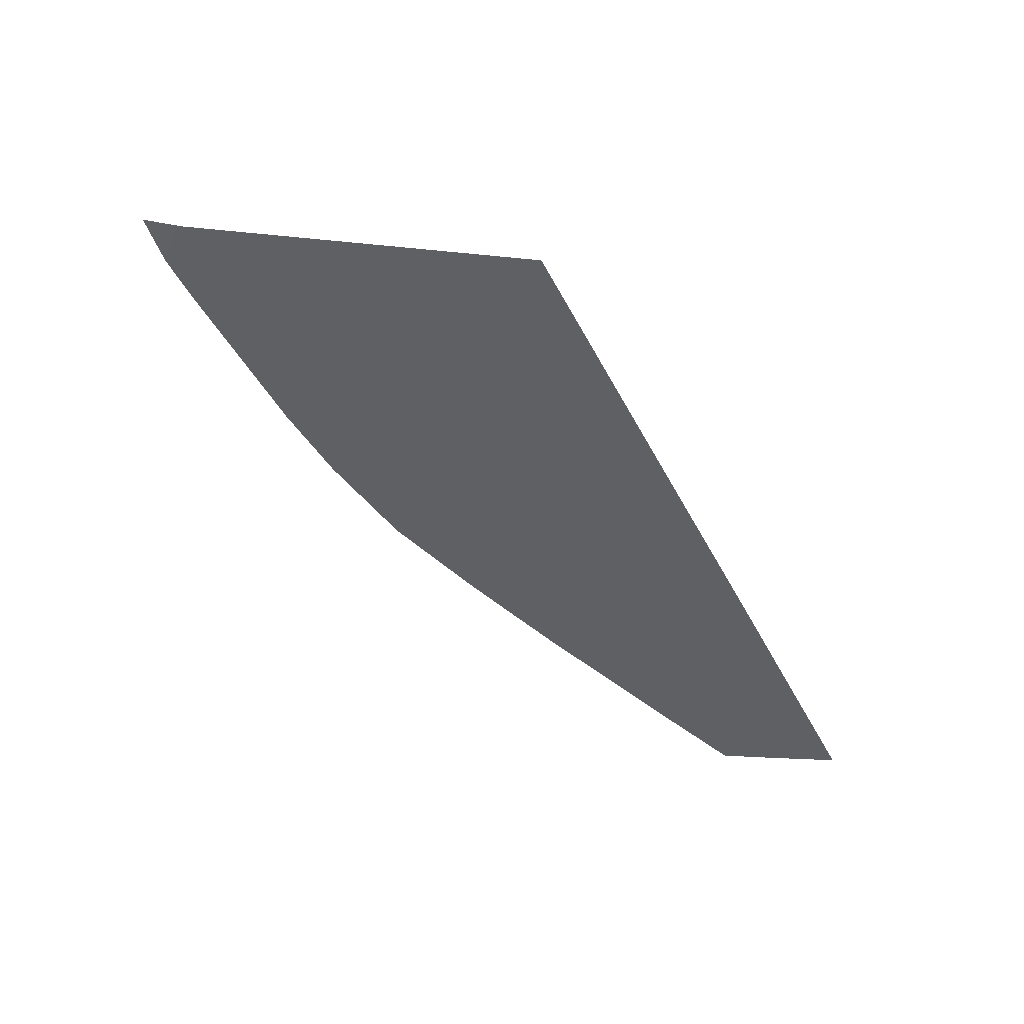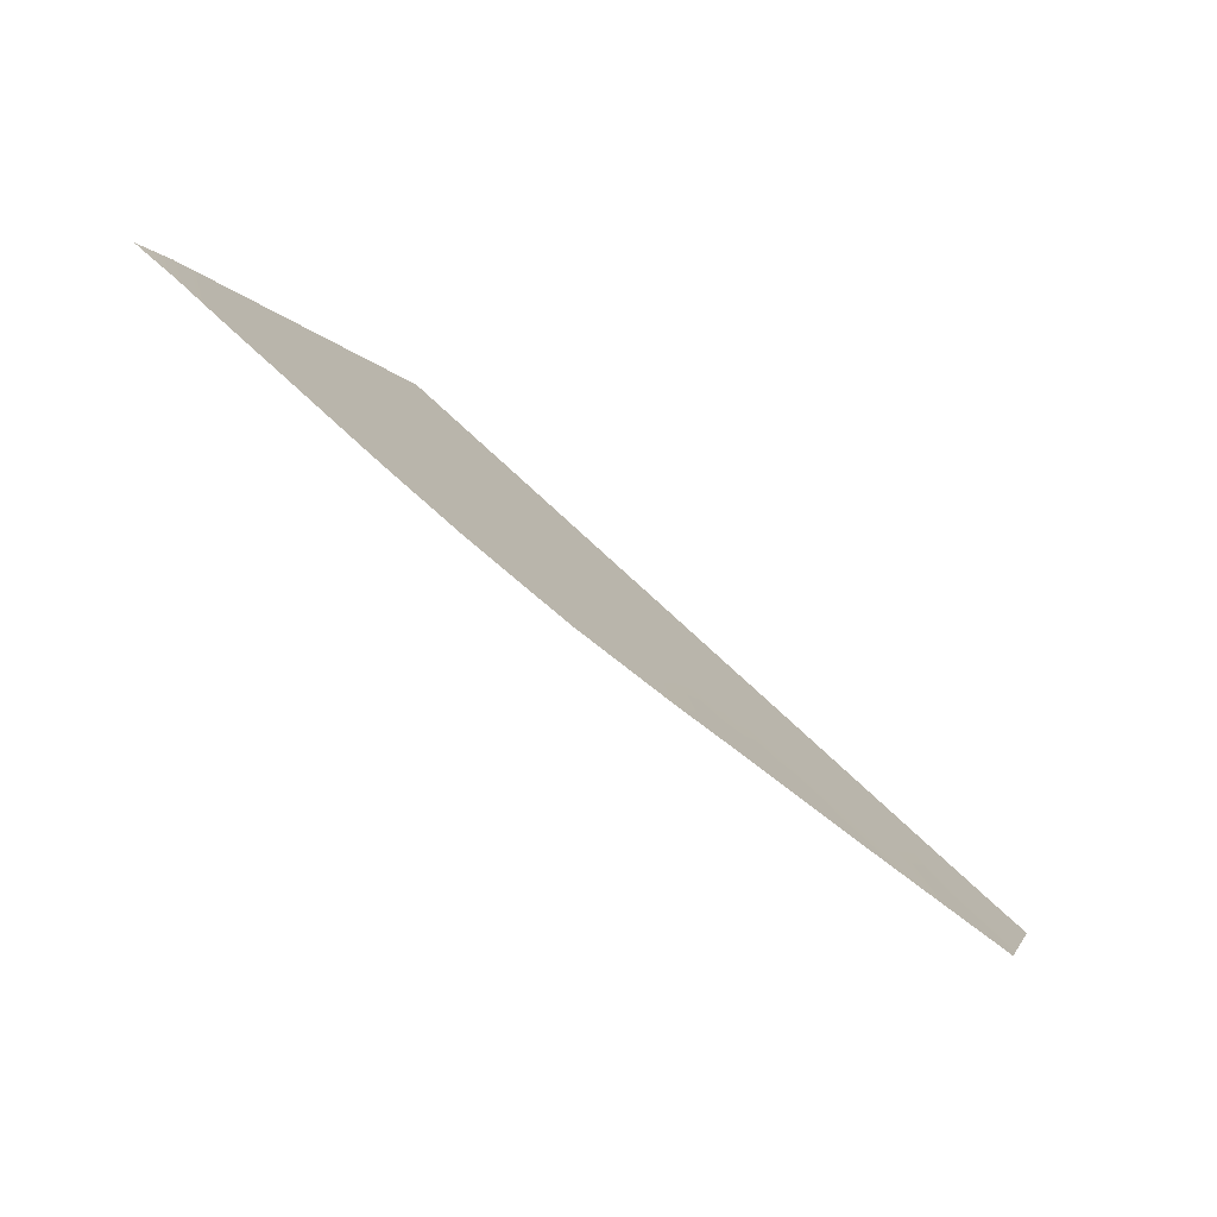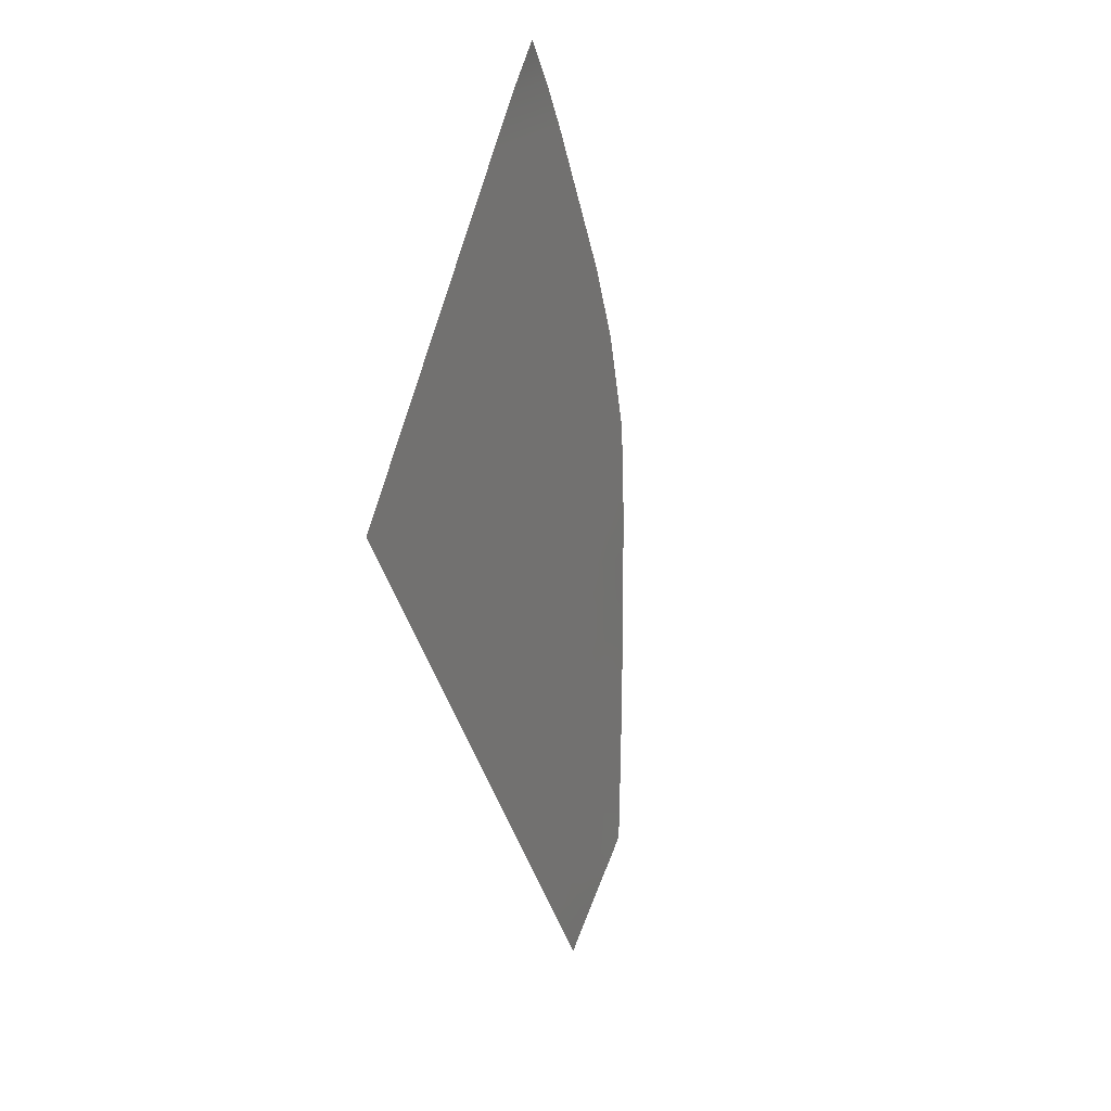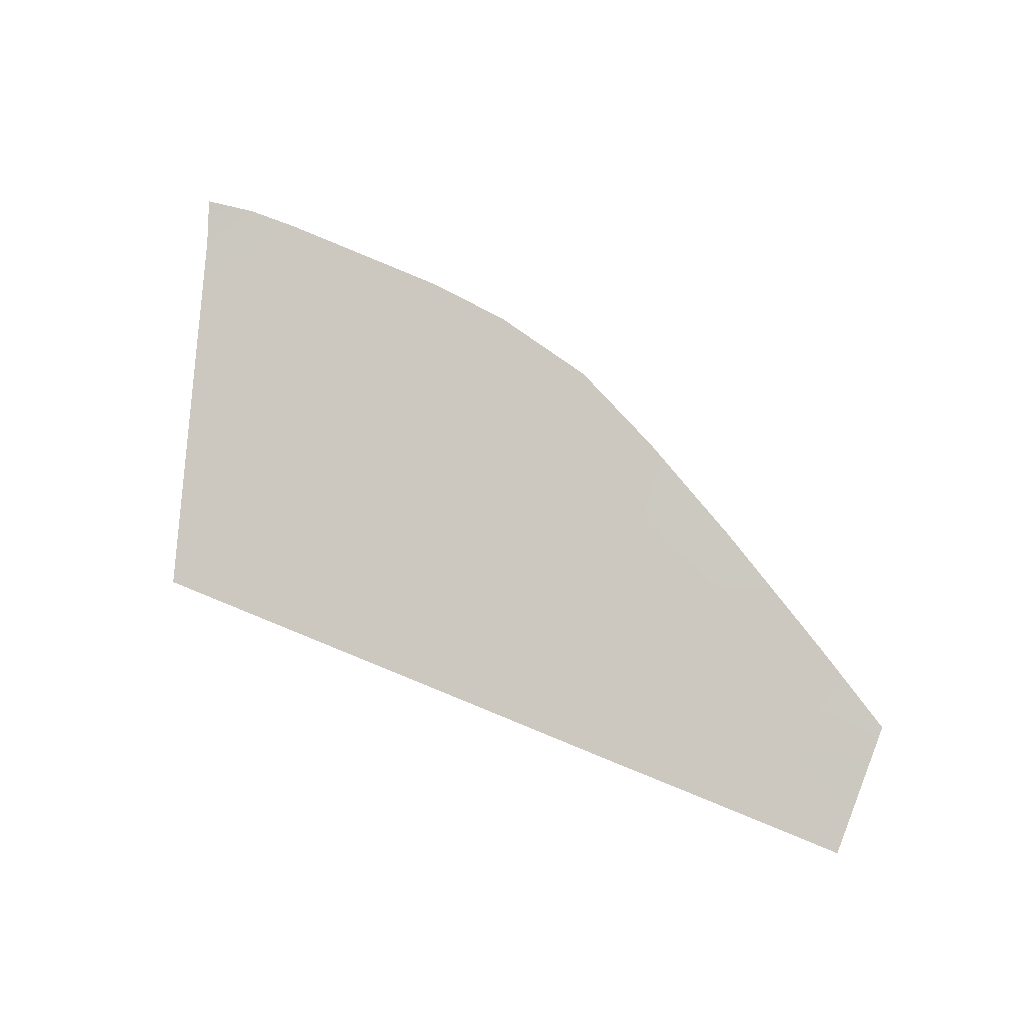
<metadata>
{"format":"obj","ext":"obj","renderer":"f3d","projection":"perspective","resolution":1024,"background":"white","views":[{"elev":-47.0,"azim":-64.2,"up":"+Z"},{"elev":74.0,"azim":44.5,"up":"+Y"},{"elev":-34.1,"azim":-76.4,"up":"+Y"},{"elev":63.7,"azim":21.9,"up":"+Z"}]}
</metadata>
<code>
v  0.5957 33.65 -92.29
v  -6.504 33.76 -92.12
v  -1.358 38.66 -90.26
v  -8.035 38.75 -90.1
v  -13.6 33.88 -91.94
v  -15.1 38.85 -89.93
v  -16.61 43.83 -87.91
v  -9.664 44.06 -87.95
v  -3.005 43.98 -88.11
v  -15.65 85.77 -71.21
v  -9.797 85.49 -71.43
v  -13.97 79.48 -73.75
v  -7.926 79.34 -73.92
v  -3.948 85.21 -71.65
v  -2.152 79.19 -74.09
v  -0.5175 73.71 -76.3
v  -6.229 73.77 -76.17
v  -12.23 73.84 -76.03
v  7.748 84.66 -72.09
v  13.4 83.96 -72.47
v  9.347 78.82 -74.45
v  14.98 78.5 -74.68
v  19.06 83.27 -72.85
v  20.84 78.01 -74.98
v  22.2 73.29 -76.89
v  16.44 73.44 -76.73
v  10.86 73.55 -76.57
v  26.03 81.57 -73.66
v  27.25 77.29 -75.39
v  33 79.87 -74.47
v  33.21 76.84 -75.68
v  34.54 72.99 -77.24
v  28.43 73.1 -77.08
v  40.42 73.12 -77.3
v  39.31 76.95 -75.75
v  45.62 74.02 -77.03
v  54.34 65.39 -80.64
v  48.17 65.33 -80.55
v  53.06 70.12 -78.79
v  46.88 69.43 -78.89
v  60.5 66.22 -80.48
v  69.47 61.15 -82.61
v  61.87 60.76 -82.62
v  78.44 56.09 -84.8
v  70.69 55.4 -84.92
v  63.05 55.69 -84.67
v  89.77 42.51 -90.42
v  81.55 42.95 -90.09
v  89.77 47.17 -88.5
v  79.62 48.85 -87.7
v  89.77 49.44 -87.64
v  2.902 43.91 -88.25
v  4.534 38.57 -90.41
v  8.433 43.83 -88.38
v  10.03 38.48 -90.54
v  11.54 33.47 -92.57
v  6.067 33.56 -92.43
v  33.74 33.11 -93.12
v  28.11 33.21 -92.98
v  32.38 38.12 -91.1
v  26.65 38.22 -90.96
v  22.48 33.3 -92.84
v  21.06 38.31 -90.82
v  19.51 43.66 -88.66
v  25.09 43.57 -88.8
v  30.82 43.47 -88.94
v  45.79 32.89 -93.44
v  39.77 33 -93.28
v  44.23 37.93 -91.4
v  38.34 38.02 -91.25
v  36.82 43.38 -89.09
v  42.77 43.31 -89.23
v  67.71 32.57 -93.97
v  62.03 32.64 -93.84
v  67.17 37.83 -91.87
v  60.84 37.87 -91.73
v  56.34 32.72 -93.7
v  55.22 37.86 -91.63
v  53.9 43.33 -89.43
v  59.58 43.41 -89.5
v  65.93 43.42 -89.61
v  84.11 32.32 -94.38
v  75.91 32.44 -94.18
v  82.98 37.52 -92.28
v  74.72 37.68 -92.07
v  73.45 43.26 -89.82
v  89.77 37.46 -92.46
v  89.77 32.22 -94.57
v  -6.671 55.85 -83.31
v  -0.7347 55.81 -83.44
v  -4.851 49.96 -85.69
v  1.07 49.9 -85.82
v  4.864 55.74 -83.56
v  6.635 49.83 -85.96
v  29.08 49.5 -86.5
v  23.35 49.59 -86.36
v  17.77 49.67 -86.22
v  16.05 55.61 -83.83
v  21.63 55.53 -83.96
v  27.36 55.45 -84.1
v  41.12 49.38 -86.78
v  35.11 49.42 -86.65
v  33.42 55.39 -84.24
v  39.49 55.37 -84.36
v  45.2 55.41 -84.45
v  46.79 49.39 -86.88
v  50.85 55.52 -84.51
v  52.38 49.46 -86.95
v  48.38 43.3 -89.34
v  64.55 49.64 -87.11
v  58.15 49.58 -87.01
v  56.72 55.68 -84.56
v  72.02 49.54 -87.29
v  -9.616 65.38 -79.45
v  -3.647 65.34 -79.58
v  -8.239 60.93 -81.25
v  -2.286 60.89 -81.38
v  2.006 65.3 -79.7
v  3.342 60.84 -81.51
v  25.88 60.57 -82.03
v  20.15 60.64 -81.9
v  14.58 60.71 -81.76
v  13.28 65.19 -79.96
v  18.85 65.12 -80.08
v  24.58 65.07 -80.21
v  30.71 65.03 -80.34
v  31.98 60.52 -82.16
v  36.84 65.07 -80.44
v  38.08 60.53 -82.28
v  42.57 65.2 -80.49
v  43.82 60.6 -82.35
v  49.51 60.75 -82.4
v  55.47 60.98 -82.42
v  -29.3 84.98 -70.9
v  -22.47 85.85 -71.05
v  -27.41 79.66 -73.43
v  -20.56 79.58 -73.59
v  -18.82 73.92 -75.88
v  -25.52 73.39 -75.96
v  -23.2 65.71 -79.07
v  -16.22 65.43 -79.31
v  -21.77 60.96 -80.99
v  -14.84 60.95 -81.12
v  -13.28 55.86 -83.18
v  -20.34 56.22 -82.9
v  -11.49 50 -85.55
v  -18.48 50.03 -85.41
v  -24.36 69.55 -77.52
v  -17.46 69.48 -77.67
v  -10.86 69.41 -77.82
v  0.7943 69.34 -78.07
v  -4.882 69.37 -77.95
v  23.4 69.14 -78.57
v  29.55 69.12 -78.69
v  35.7 69.2 -78.77
v  41.39 69.45 -78.78
v  1.9 84.94 -71.87
v  3.621 79.03 -74.26
v  5.194 73.64 -76.43
v  7.66 65.25 -79.83
v  12.11 69.24 -78.32
v  6.471 69.29 -78.19
v  8.97 60.78 -81.63
v  10.46 55.68 -83.69
v  12.2 49.75 -86.09
v  13.96 43.74 -88.52
v  15.53 38.4 -90.68
v  17.01 33.38 -92.7
v  17.67 69.18 -78.44
v  49.77 37.88 -91.52
v  51.07 32.81 -93.57
g H026_265B_L_DTaSI_H026_265B_L
f 1 2 3
f 3 2 4
f 2 5 4
f 4 5 6
f 7 8 6
f 6 8 4
f 8 9 4
f 4 9 3
f 10 11 12
f 12 11 13
f 11 14 13
f 13 14 15
f 16 17 15
f 15 17 13
f 17 18 13
f 13 18 12
f 19 20 21
f 21 20 22
f 20 23 22
f 22 23 24
f 25 26 24
f 24 26 22
f 26 27 22
f 22 27 21
f 23 28 24
f 24 28 29
f 28 30 29
f 29 30 31
f 32 33 31
f 31 33 29
f 33 25 29
f 29 25 24
f 34 32 35
f 35 32 31
f 30 35 31
f 36 34 35
f 37 38 39
f 39 38 40
f 36 39 40
f 41 37 39
f 41 42 43
f 44 45 42
f 45 46 42
f 42 46 43
f 47 48 49
f 49 48 50
f 44 51 50
f 50 51 49
f 9 52 3
f 3 52 53
f 52 54 53
f 53 54 55
f 56 57 55
f 55 57 53
f 57 1 53
f 53 1 3
f 58 59 60
f 60 59 61
f 59 62 61
f 61 62 63
f 64 65 63
f 63 65 61
f 65 66 61
f 61 66 60
f 67 68 69
f 69 68 70
f 68 58 70
f 70 58 60
f 66 71 60
f 60 71 70
f 71 72 70
f 70 72 69
f 73 74 75
f 75 74 76
f 74 77 76
f 76 77 78
f 79 80 78
f 78 80 76
f 80 81 76
f 76 81 75
f 82 83 84
f 84 83 85
f 83 73 85
f 85 73 75
f 81 86 75
f 75 86 85
f 86 48 85
f 85 48 84
f 48 47 84
f 84 47 87
f 88 82 87
f 87 82 84
f 89 90 91
f 91 90 92
f 90 93 92
f 92 93 94
f 54 52 94
f 94 52 92
f 52 9 92
f 92 9 91
f 66 65 95
f 95 65 96
f 65 64 96
f 96 64 97
f 98 99 97
f 97 99 96
f 99 100 96
f 96 100 95
f 72 71 101
f 101 71 102
f 71 66 102
f 102 66 95
f 100 103 95
f 95 103 102
f 103 104 102
f 102 104 101
f 104 105 101
f 101 105 106
f 105 107 106
f 106 107 108
f 79 109 108
f 108 109 106
f 109 72 106
f 106 72 101
f 81 80 110
f 110 80 111
f 80 79 111
f 111 79 108
f 107 112 108
f 108 112 111
f 112 46 111
f 111 46 110
f 48 86 50
f 50 86 113
f 86 81 113
f 113 81 110
f 46 45 110
f 110 45 113
f 45 44 113
f 113 44 50
f 114 115 116
f 116 115 117
f 115 118 117
f 117 118 119
f 93 90 119
f 119 90 117
f 90 89 117
f 117 89 116
f 100 99 120
f 120 99 121
f 99 98 121
f 121 98 122
f 123 124 122
f 122 124 121
f 124 125 121
f 121 125 120
f 125 126 120
f 120 126 127
f 126 128 127
f 127 128 129
f 104 103 129
f 129 103 127
f 103 100 127
f 127 100 120
f 128 130 129
f 129 130 131
f 130 38 131
f 131 38 132
f 107 105 132
f 132 105 131
f 105 104 131
f 131 104 129
f 46 112 43
f 43 112 133
f 112 107 133
f 133 107 132
f 38 37 132
f 132 37 133
f 37 41 133
f 133 41 43
f 134 135 136
f 136 135 137
f 135 10 137
f 137 10 12
f 18 138 12
f 12 138 137
f 138 139 137
f 137 139 136
f 140 141 142
f 142 141 143
f 141 114 143
f 143 114 116
f 89 144 116
f 116 144 143
f 144 145 143
f 143 145 142
f 9 8 91
f 91 8 146
f 8 7 146
f 146 7 147
f 145 144 147
f 147 144 146
f 144 89 146
f 146 89 91
f 139 138 148
f 148 138 149
f 138 18 149
f 149 18 150
f 114 141 150
f 150 141 149
f 141 140 149
f 149 140 148
f 118 115 151
f 151 115 152
f 115 114 152
f 152 114 150
f 18 17 150
f 150 17 152
f 17 16 152
f 152 16 151
f 25 33 153
f 153 33 154
f 33 32 154
f 154 32 155
f 128 126 155
f 155 126 154
f 126 125 154
f 154 125 153
f 38 130 40
f 40 130 156
f 130 128 156
f 156 128 155
f 32 34 155
f 155 34 156
f 34 36 156
f 156 36 40
f 14 157 15
f 15 157 158
f 157 19 158
f 158 19 21
f 27 159 21
f 21 159 158
f 159 16 158
f 158 16 15
f 123 160 161
f 161 160 162
f 160 118 162
f 162 118 151
f 16 159 151
f 151 159 162
f 159 27 162
f 162 27 161
f 118 160 119
f 119 160 163
f 160 123 163
f 163 123 122
f 98 164 122
f 122 164 163
f 164 93 163
f 163 93 119
f 93 164 94
f 94 164 165
f 164 98 165
f 165 98 97
f 64 166 97
f 97 166 165
f 166 54 165
f 165 54 94
f 54 166 55
f 55 166 167
f 166 64 167
f 167 64 63
f 62 168 63
f 63 168 167
f 168 56 167
f 167 56 55
f 125 124 153
f 153 124 169
f 124 123 169
f 169 123 161
f 27 26 161
f 161 26 169
f 26 25 169
f 169 25 153
f 72 109 69
f 69 109 170
f 109 79 170
f 170 79 78
f 77 171 78
f 78 171 170
f 171 67 170
f 170 67 69

</code>
